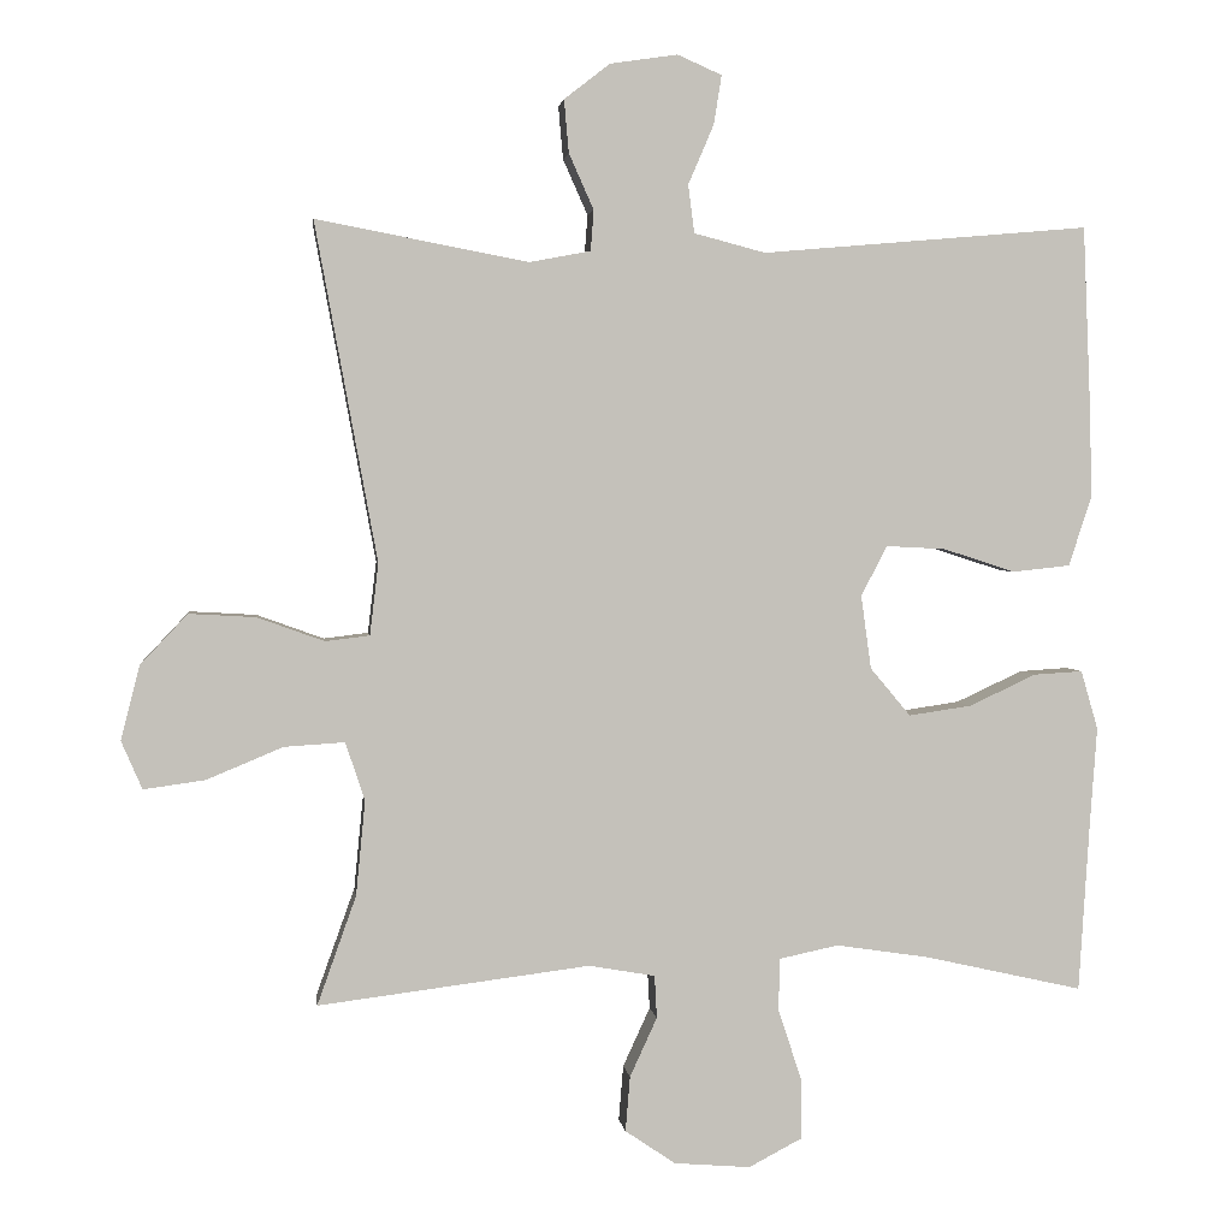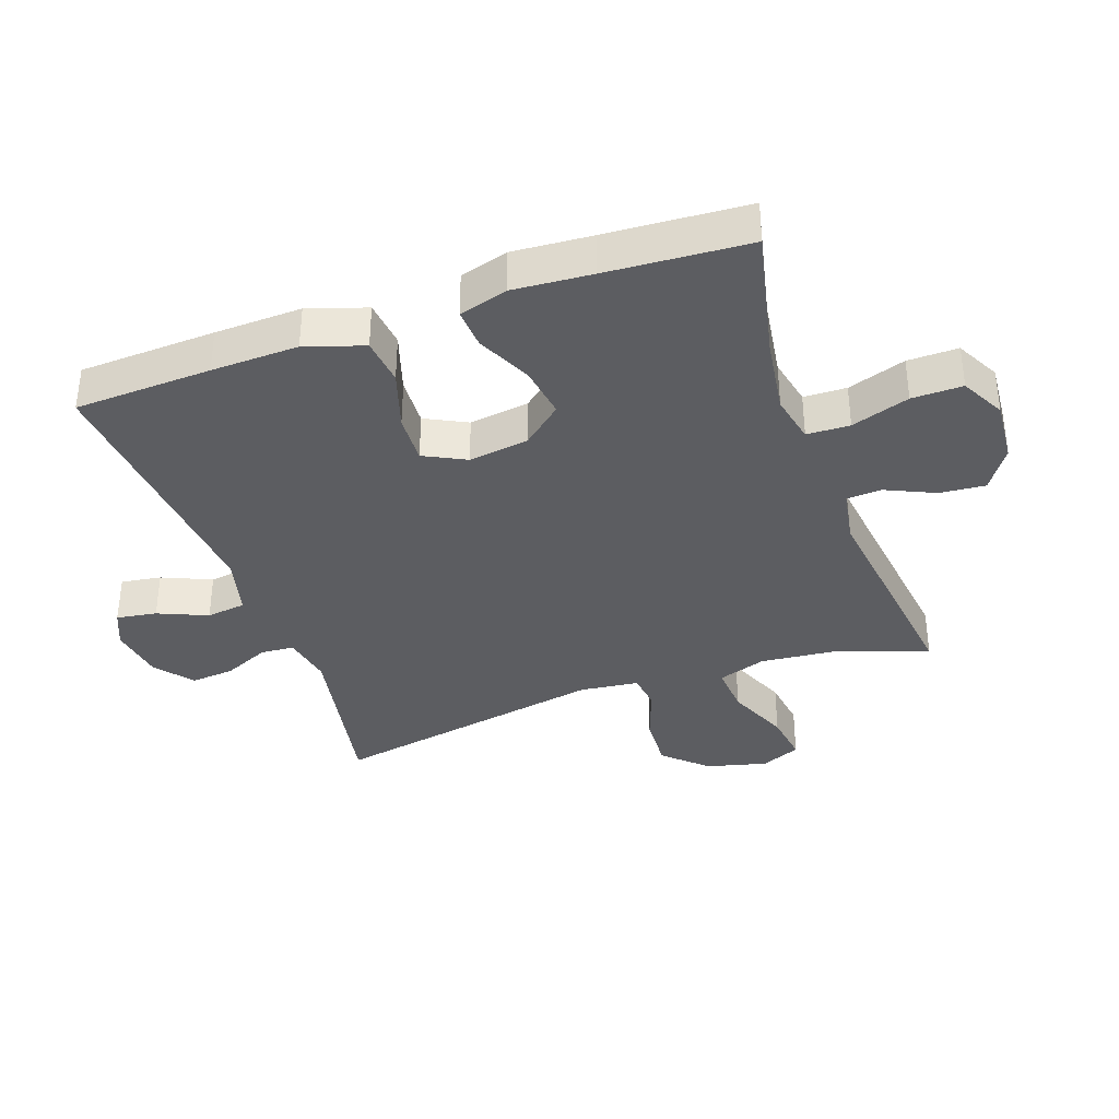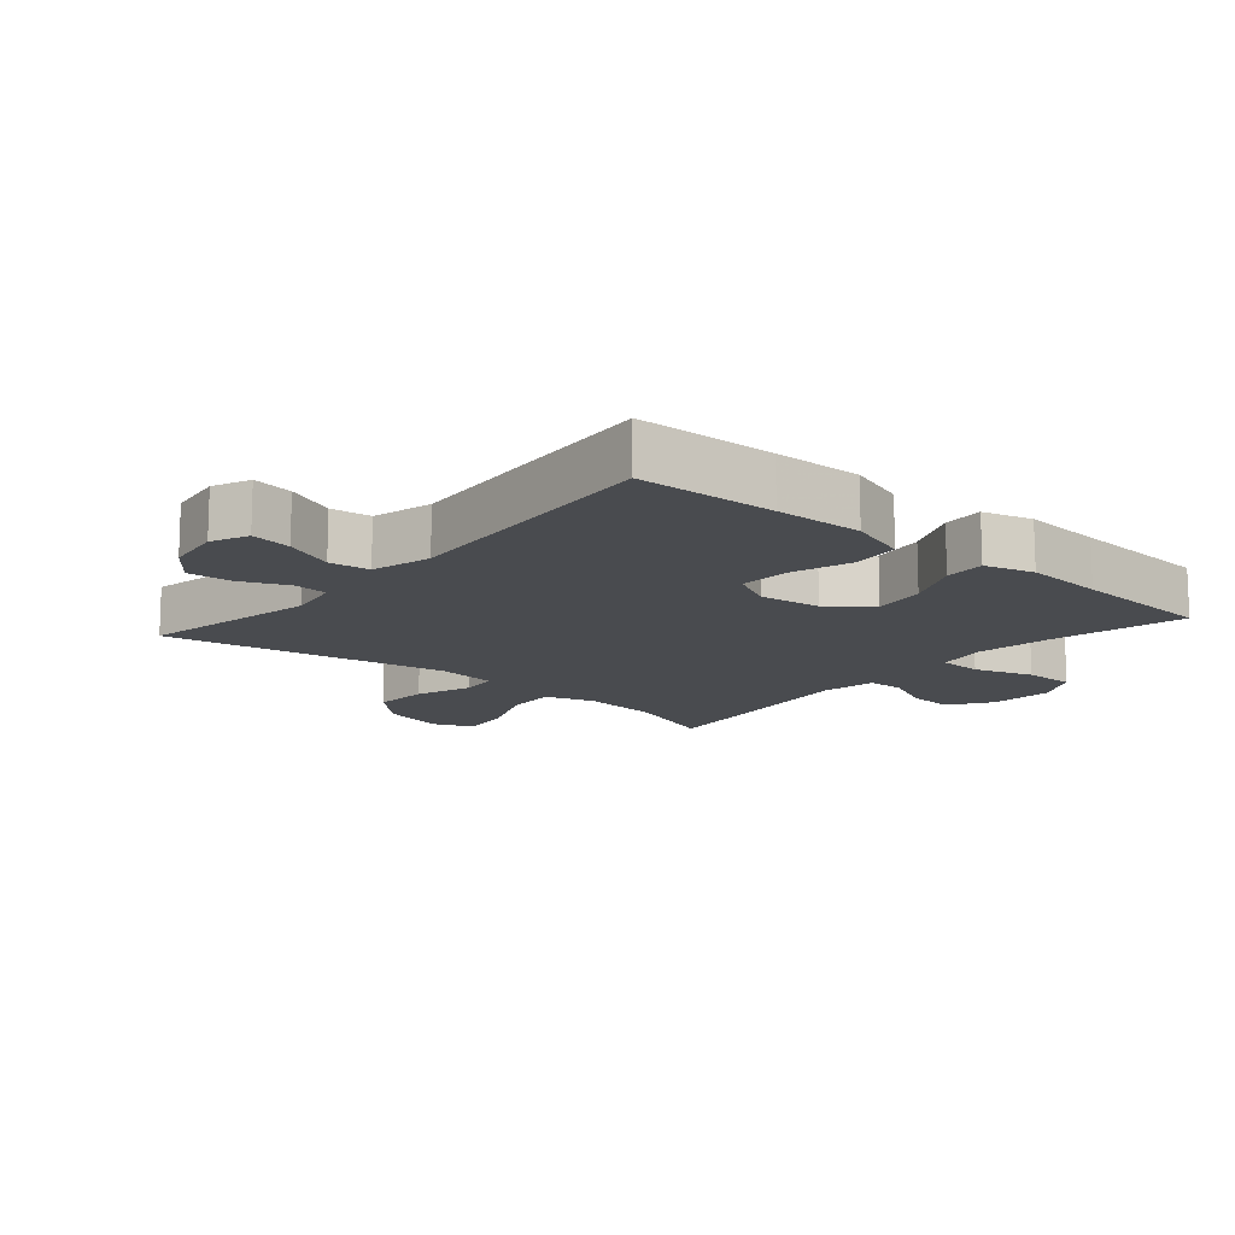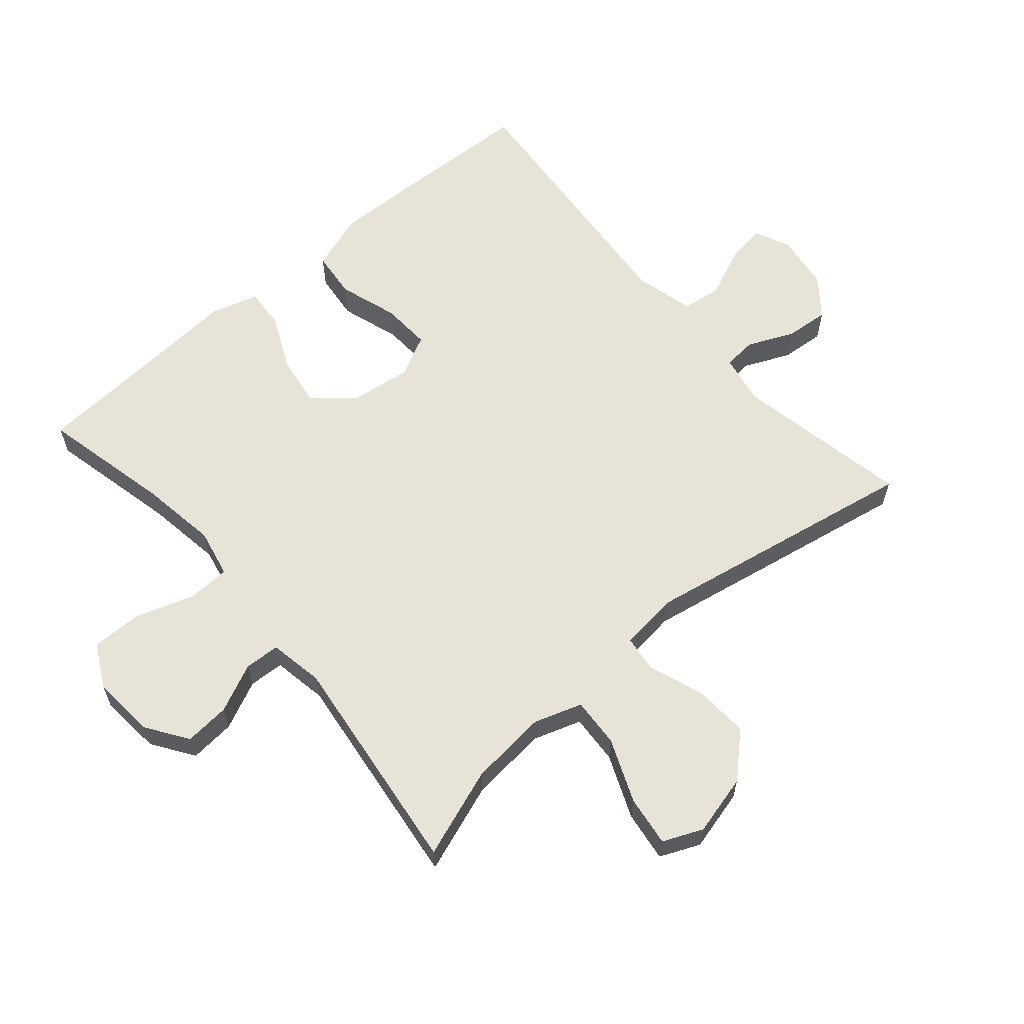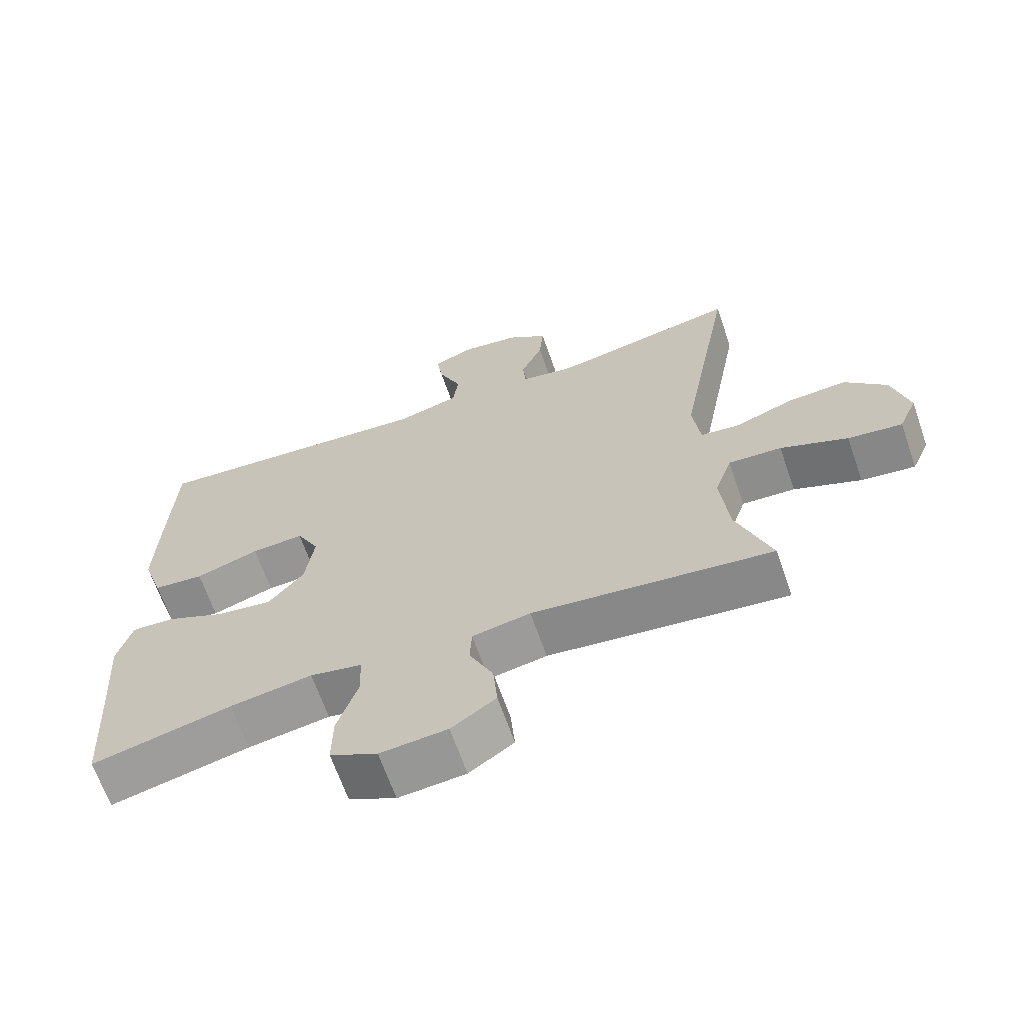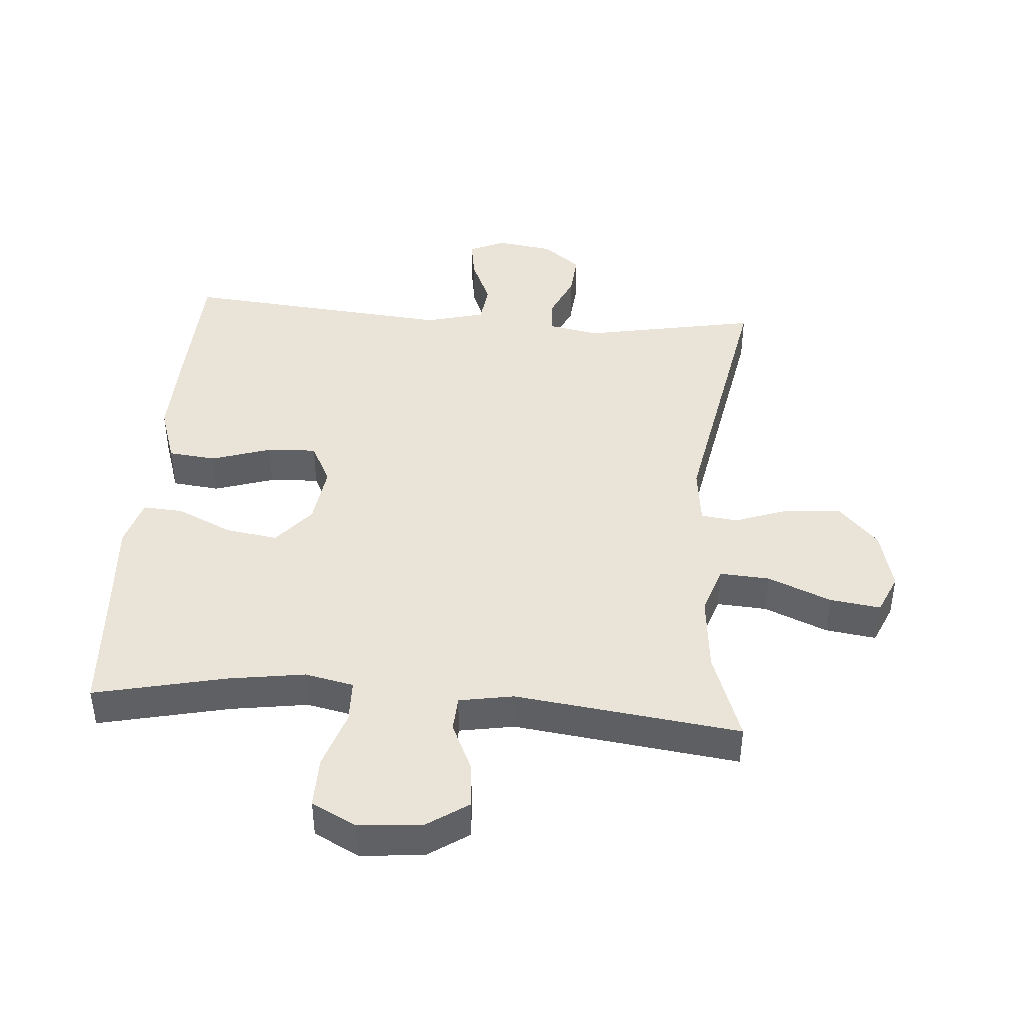
<metadata>
{"format":"obj","ext":"obj","renderer":"f3d","projection":"perspective","resolution":1024,"background":"white","views":[{"elev":2.6,"azim":-7.1,"up":"+Z"},{"elev":-36.4,"azim":109.5,"up":"+Y"},{"elev":-13.8,"azim":49.2,"up":"+Y"},{"elev":61.6,"azim":-130.7,"up":"+Y"},{"elev":-66.2,"azim":-160.8,"up":"+Z"},{"elev":43.0,"azim":-175.5,"up":"+Y"}]}
</metadata>
<code>
v 0.5 0.07 0.5
v 0.509 0.07 0.286
v 0.513 0.07 0.15
v 0.483 0.07 0.059
v 0.409 0.07 0.051
v 0.316 0.07 0.081
v 0.239 0.07 0.085
v 0.206 0.07 0.02
v 0.219 0.07 -0.074
v 0.271 0.07 -0.136
v 0.352 0.07 -0.124
v 0.438 0.07 -0.084
v 0.501 0.07 -0.08
v 0.523 0.07 -0.156
v 0.514 0.07 -0.279
v 0.5 0.07 -0.5
v 0.296 0.07 -0.454
v 0.176 0.07 -0.436
v 0.1 0.07 -0.452
v 0.098 0.07 -0.519
v 0.128 0.07 -0.61
v 0.129 0.07 -0.689
v 0.06 0.07 -0.725
v -0.038 0.07 -0.717
v -0.103 0.07 -0.673
v -0.097 0.07 -0.602
v -0.062 0.07 -0.526
v -0.065 0.07 -0.471
v -0.15 0.07 -0.456
v -0.5 0.07 -0.5
v -0.45 0.07 -0.36
v -0.438 0.07 -0.238
v -0.463 0.07 -0.163
v -0.541 0.07 -0.168
v -0.639 0.07 -0.209
v -0.718 0.07 -0.22
v -0.745 0.07 -0.158
v -0.721 0.07 -0.063
v -0.66 0.07 0.002
v -0.574 0.07 -0.003
v -0.488 0.07 -0.034
v -0.431 0.07 -0.027
v -0.42 0.07 0.065
v -0.5 0.07 0.5
v -0.227 0.07 0.448
v -0.148 0.07 0.463
v -0.144 0.07 0.515
v -0.176 0.07 0.587
v -0.182 0.07 0.655
v -0.123 0.07 0.701
v -0.036 0.07 0.714
v 0.021 0.07 0.689
v 0.011 0.07 0.626
v -0.022 0.07 0.549
v -0.014 0.07 0.487
v 0.078 0.07 0.463
v 0.5 0 0.5
v 0.509 0 0.286
v 0.513 0 0.15
v 0.483 0 0.059
v 0.409 0 0.051
v 0.316 0 0.081
v 0.239 0 0.085
v 0.206 0 0.02
v 0.219 0 -0.074
v 0.271 0 -0.136
v 0.352 0 -0.124
v 0.438 0 -0.084
v 0.501 0 -0.08
v 0.523 0 -0.156
v 0.514 0 -0.279
v 0.5 0 -0.5
v 0.296 0 -0.454
v 0.176 0 -0.436
v 0.1 0 -0.452
v 0.098 0 -0.519
v 0.128 0 -0.61
v 0.129 0 -0.689
v 0.06 0 -0.725
v -0.038 0 -0.717
v -0.103 0 -0.673
v -0.097 0 -0.602
v -0.062 0 -0.526
v -0.065 0 -0.471
v -0.15 0 -0.456
v -0.5 0 -0.5
v -0.45 0 -0.36
v -0.438 0 -0.238
v -0.463 0 -0.163
v -0.541 0 -0.168
v -0.639 0 -0.209
v -0.718 0 -0.22
v -0.745 0 -0.158
v -0.721 0 -0.063
v -0.66 0 0.002
v -0.574 0 -0.003
v -0.488 0 -0.034
v -0.431 0 -0.027
v -0.42 0 0.065
v -0.5 0 0.5
v -0.227 0 0.448
v -0.148 0 0.463
v -0.144 0 0.515
v -0.176 0 0.587
v -0.182 0 0.655
v -0.123 0 0.701
v -0.036 0 0.714
v 0.021 0 0.689
v 0.011 0 0.626
v -0.022 0 0.549
v -0.014 0 0.487
v 0.078 0 0.463
f 52 53 54
f 51 52 54
f 50 51 54
f 49 50 54
f 48 49 54
f 47 48 54
f 46 47 54 55
f 45 46 55 56
f 43 44 45
f 42 43 45 56
f 39 40 41
f 38 39 41
f 37 38 41
f 36 37 41
f 35 36 41
f 34 35 41
f 33 34 41 42
f 56 1 2
f 42 56 2
f 33 42 2
f 32 33 2
f 29 30 31
f 28 29 31 32
f 25 26 27
f 24 25 27
f 23 24 27
f 22 23 27
f 21 22 27
f 20 21 27
f 19 20 27 28
f 18 19 28 32
f 15 16 17
f 15 17 18
f 14 15 18
f 13 14 18
f 12 13 18
f 11 12 18
f 10 11 18
f 9 10 18 32
f 4 5 6
f 3 4 6
f 2 3 6
f 2 6 7
f 32 2 7
f 8 9 32
f 7 8 32
f 110 109 108
f 110 108 107
f 110 107 106
f 110 106 105
f 110 105 104
f 110 104 103
f 111 110 103 102
f 112 111 102 101
f 101 100 99
f 112 101 99 98
f 97 96 95
f 97 95 94
f 97 94 93
f 97 93 92
f 97 92 91
f 97 91 90
f 98 97 90 89
f 58 57 112
f 58 112 98
f 58 98 89
f 58 89 88
f 87 86 85
f 88 87 85 84
f 83 82 81
f 83 81 80
f 83 80 79
f 83 79 78
f 83 78 77
f 83 77 76
f 84 83 76 75
f 88 84 75 74
f 73 72 71
f 74 73 71
f 74 71 70
f 74 70 69
f 74 69 68
f 74 68 67
f 74 67 66
f 88 74 66 65
f 62 61 60
f 62 60 59
f 62 59 58
f 63 62 58
f 63 58 88
f 88 65 64
f 88 64 63
f 1 57 58 2
f 2 58 59 3
f 3 59 60 4
f 4 60 61 5
f 5 61 62 6
f 6 62 63 7
f 7 63 64 8
f 8 64 65 9
f 9 65 66 10
f 10 66 67 11
f 11 67 68 12
f 12 68 69 13
f 13 69 70 14
f 14 70 71 15
f 15 71 72 16
f 16 72 73 17
f 17 73 74 18
f 18 74 75 19
f 19 75 76 20
f 20 76 77 21
f 21 77 78 22
f 22 78 79 23
f 23 79 80 24
f 24 80 81 25
f 25 81 82 26
f 26 82 83 27
f 27 83 84 28
f 28 84 85 29
f 29 85 86 30
f 30 86 87 31
f 31 87 88 32
f 32 88 89 33
f 33 89 90 34
f 34 90 91 35
f 35 91 92 36
f 36 92 93 37
f 37 93 94 38
f 38 94 95 39
f 39 95 96 40
f 40 96 97 41
f 41 97 98 42
f 42 98 99 43
f 43 99 100 44
f 44 100 101 45
f 45 101 102 46
f 46 102 103 47
f 47 103 104 48
f 48 104 105 49
f 49 105 106 50
f 50 106 107 51
f 51 107 108 52
f 52 108 109 53
f 53 109 110 54
f 54 110 111 55
f 55 111 112 56
f 56 112 57 1

</code>
